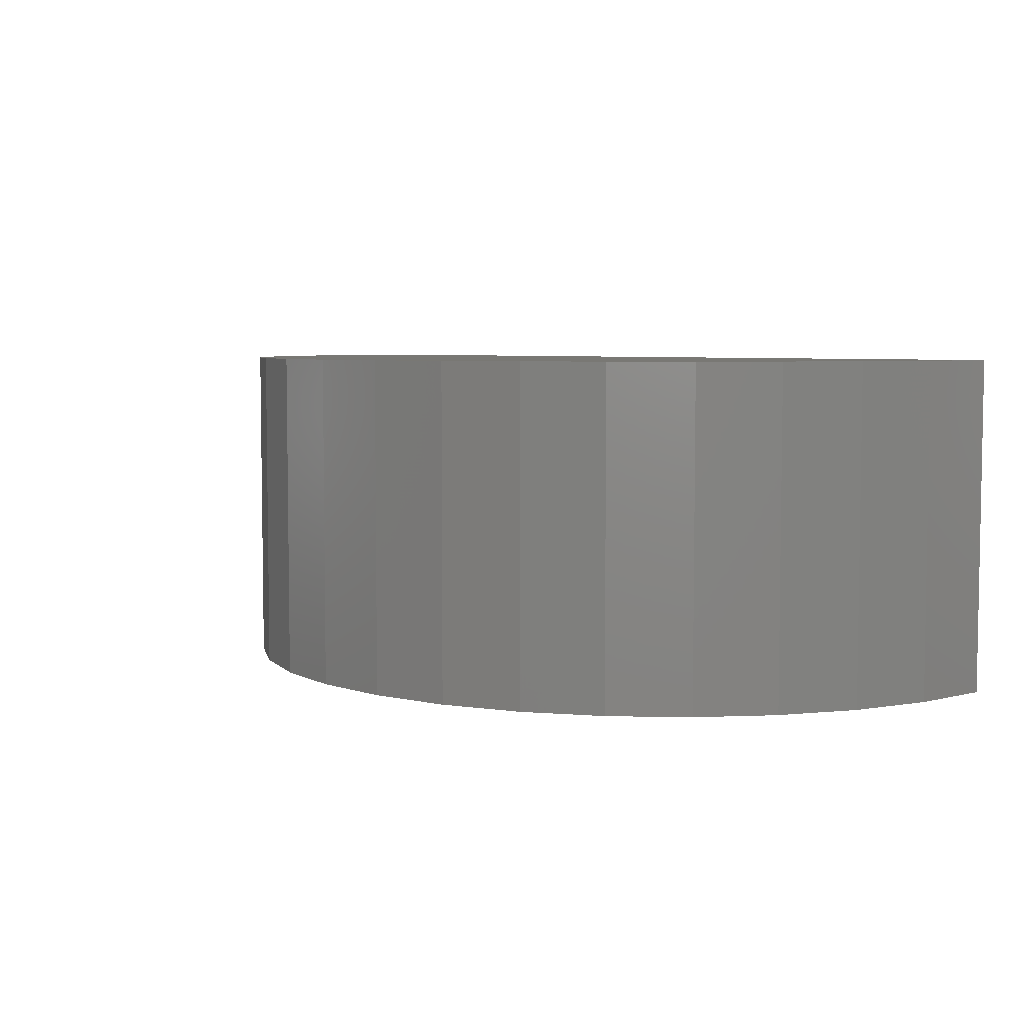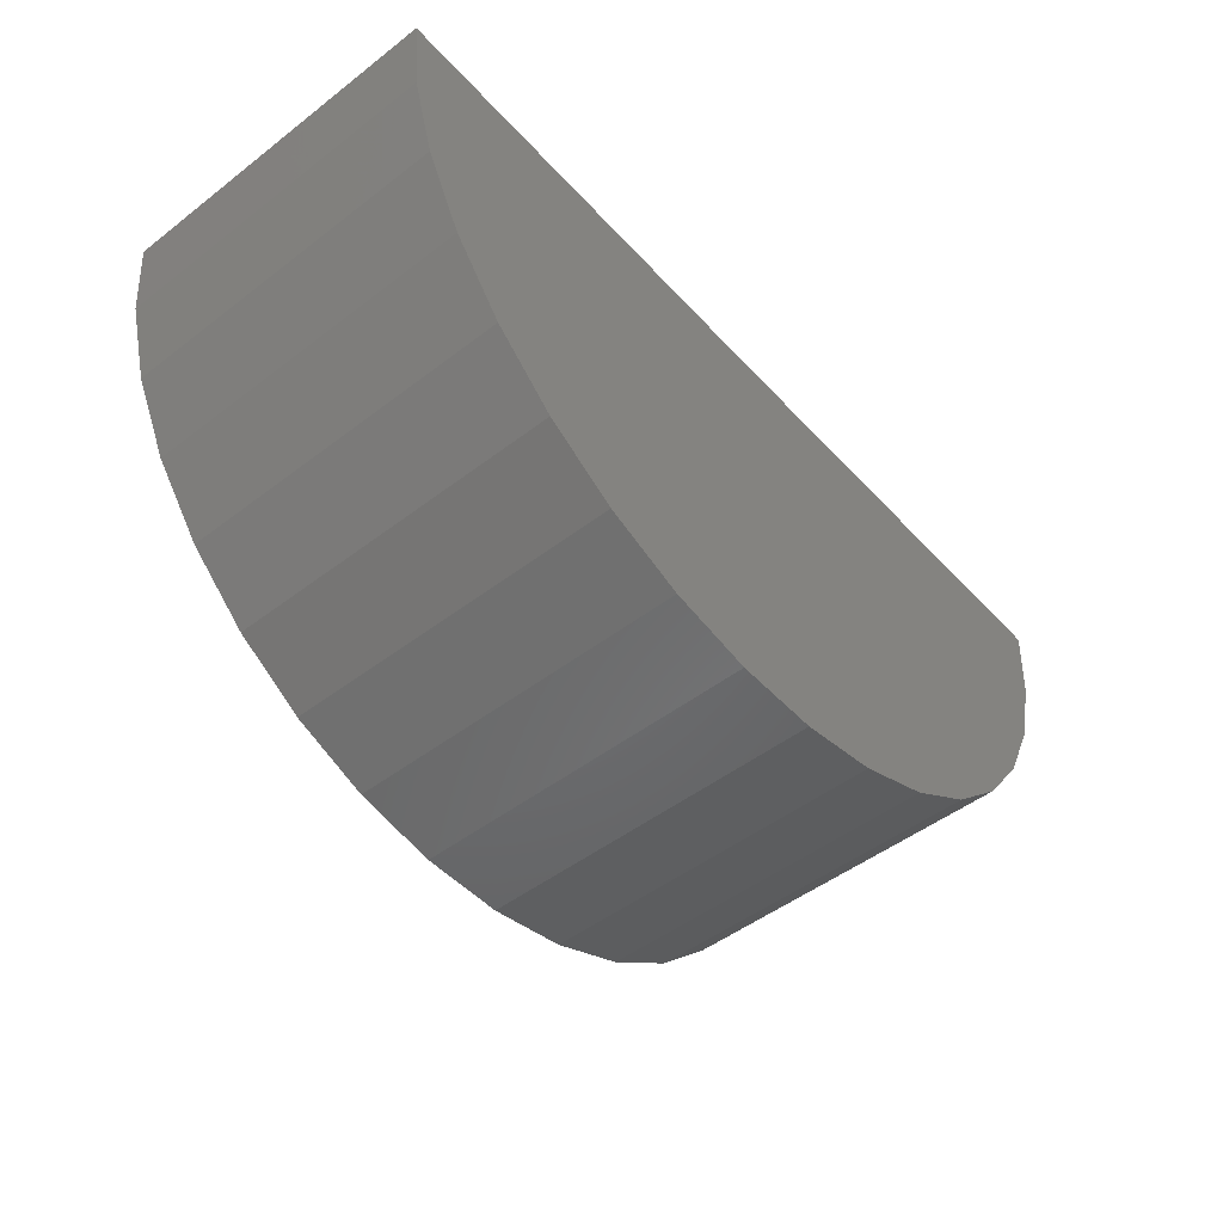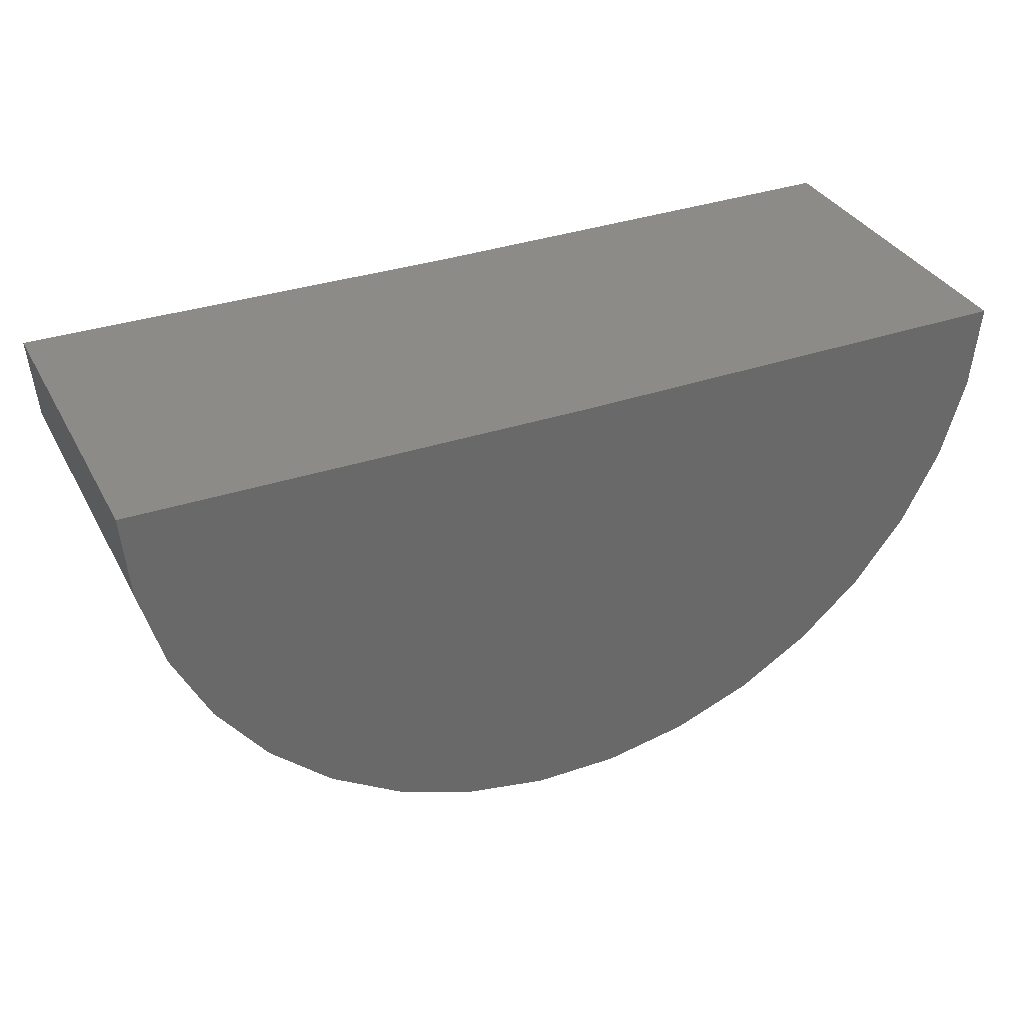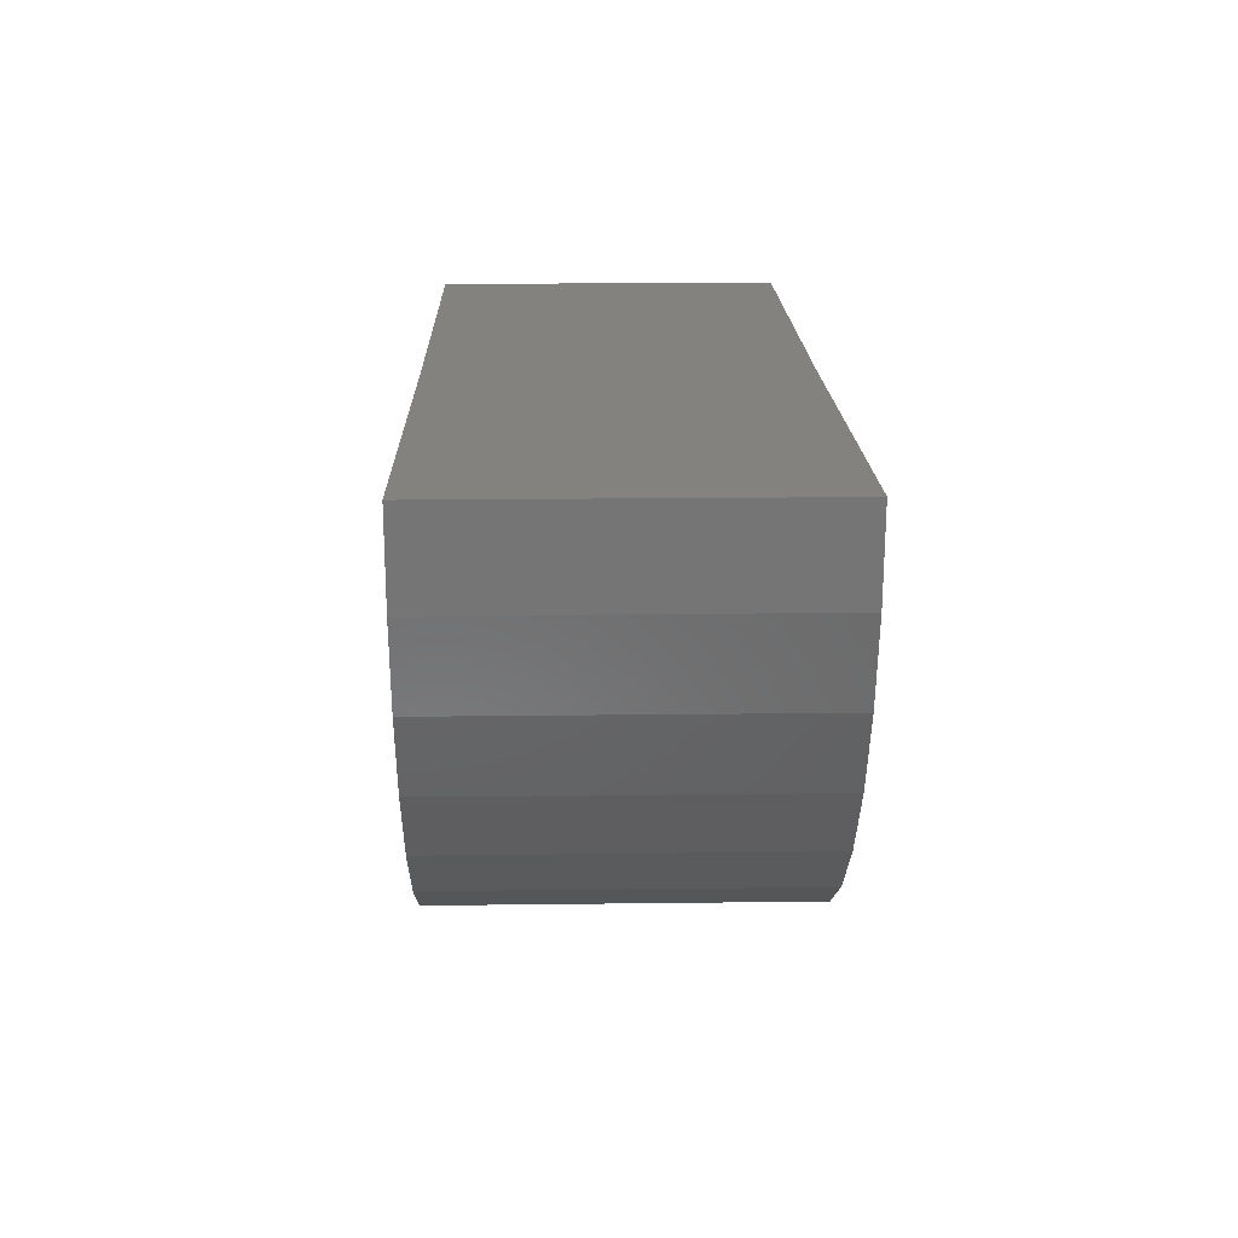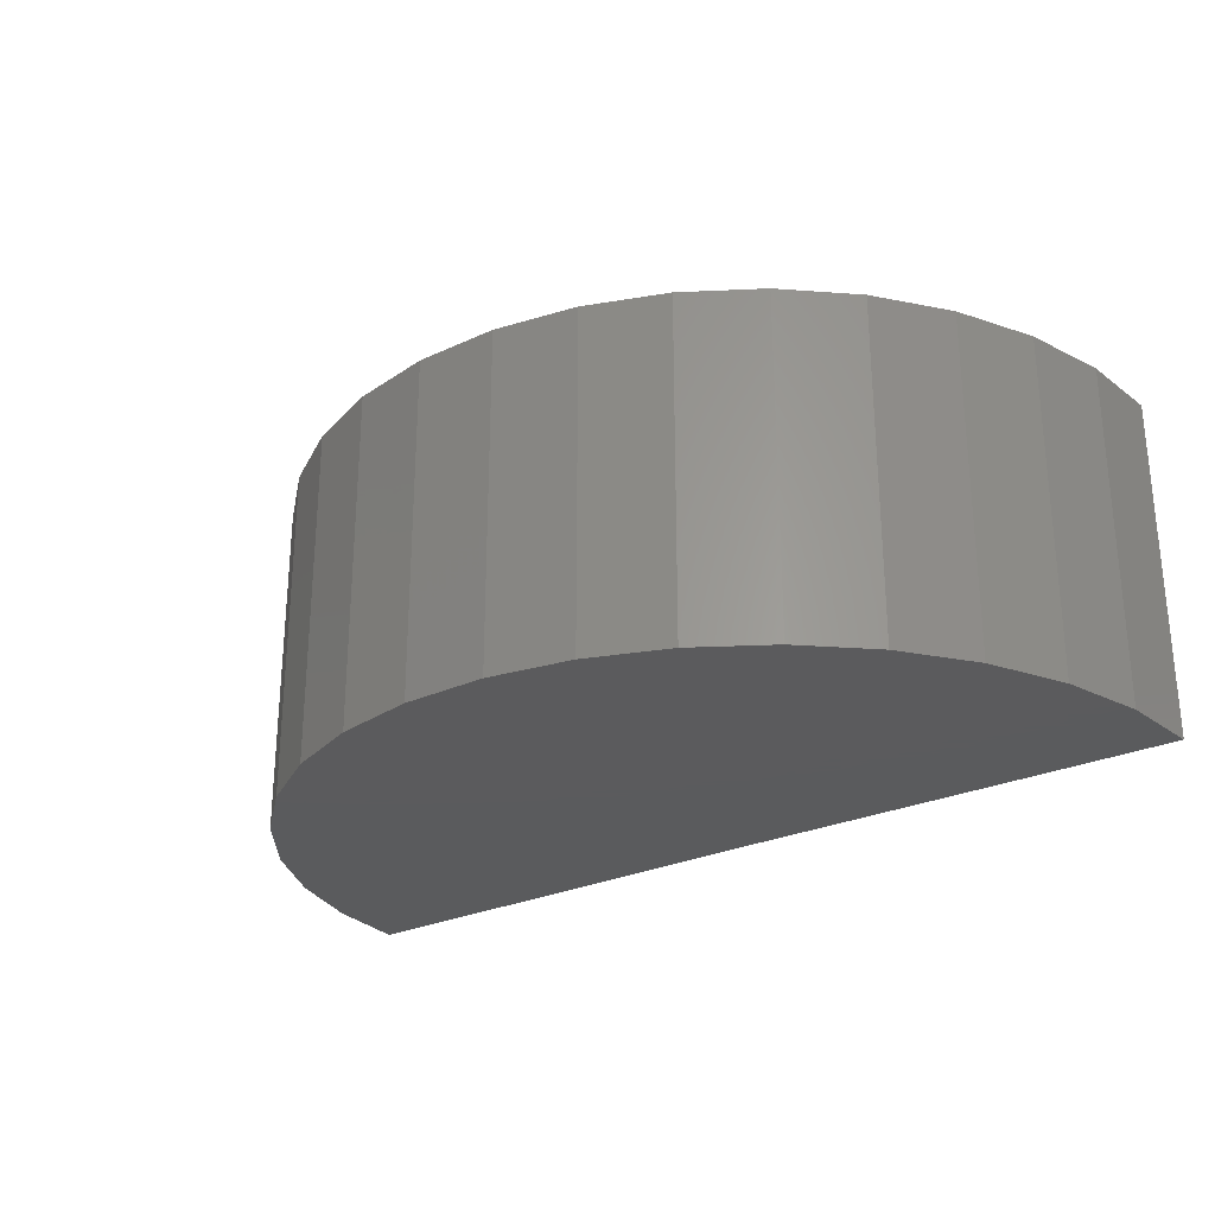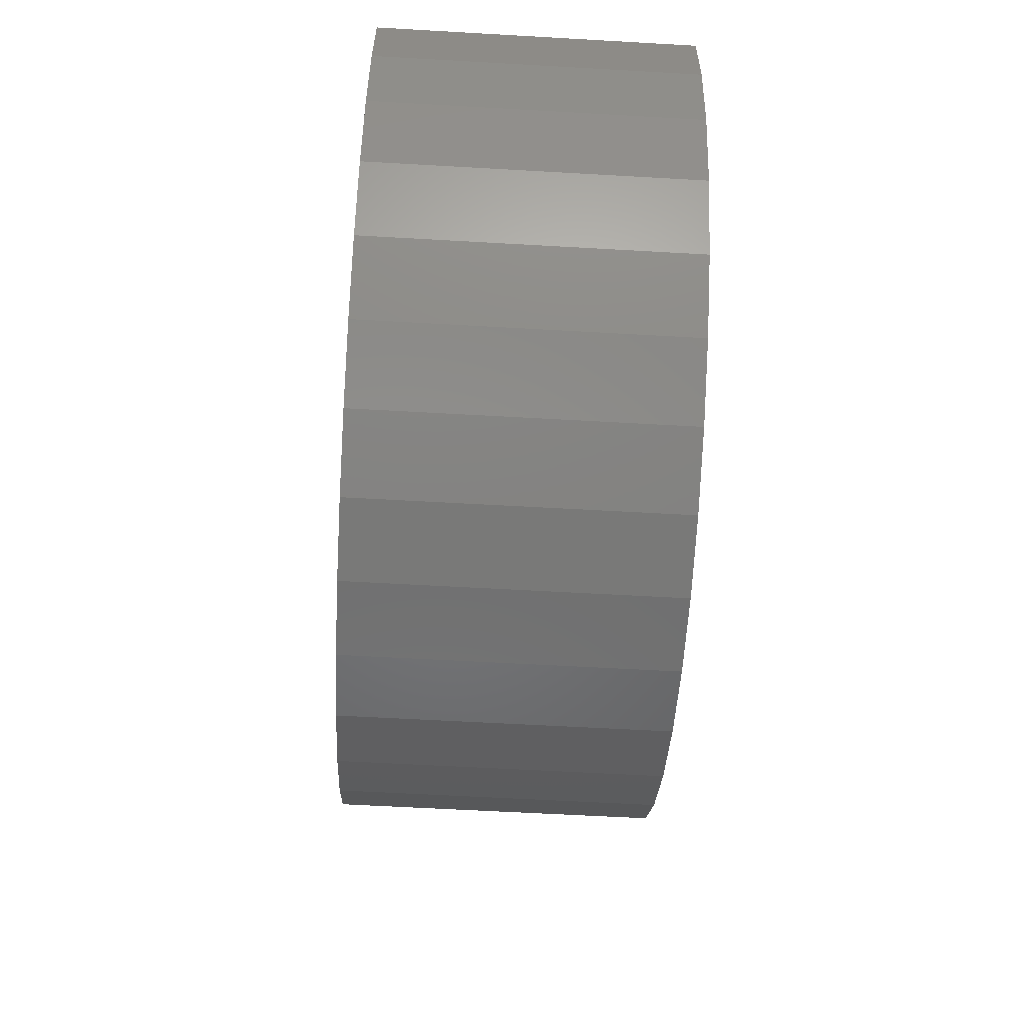
<metadata>
{"format":"stl","ext":"stl","renderer":"f3d","projection":"perspective","resolution":1024,"background":"white","views":[{"elev":5.3,"azim":45.9,"up":"+Z"},{"elev":-49.2,"azim":130.3,"up":"+Y"},{"elev":34.5,"azim":-25.0,"up":"+Y"},{"elev":17.6,"azim":-91.4,"up":"+Y"},{"elev":-26.7,"azim":35.6,"up":"+Z"},{"elev":-61.6,"azim":86.7,"up":"+Y"}]}
</metadata>
<code>
# stl→obj: 38 verts, 72 faces
v -0.75 0 0.2344
v -1.187 0.00539 0.2344
v -0.75 1.815e-17 0.5613
v -1.187 0.00539 0.5613
v -0.3125 4.857e-17 0.2344
v -0.3125 6.672e-17 0.5613
v -0.7932 -0.4354 0.5613
v -0.7122 -0.4359 0.5613
v -0.6324 -0.4214 0.5613
v -1.181 -0.0754 0.5613
v -1.16 -0.1536 0.5613
v -0.3423 -0.1586 0.5613
v -0.32 -0.0807 0.5613
v -0.8728 -0.4199 0.5613
v -0.5567 -0.3925 0.5613
v -0.9481 -0.3901 0.5613
v -0.4876 -0.3501 0.5613
v -1.017 -0.3468 0.5613
v -0.4275 -0.2957 0.5613
v -1.076 -0.2917 0.5613
v -0.3785 -0.2311 0.5613
v -1.124 -0.2265 0.5613
v -1.181 -0.0754 0.2344
v -1.16 -0.1536 0.2344
v -1.124 -0.2265 0.2344
v -1.076 -0.2917 0.2344
v -1.017 -0.3468 0.2344
v -0.9481 -0.3901 0.2344
v -0.8728 -0.4199 0.2344
v -0.7932 -0.4354 0.2344
v -0.7122 -0.4359 0.2344
v -0.6324 -0.4214 0.2344
v -0.5567 -0.3925 0.2344
v -0.4876 -0.3501 0.2344
v -0.4275 -0.2957 0.2344
v -0.3785 -0.2311 0.2344
v -0.3423 -0.1586 0.2344
v -0.32 -0.0807 0.2344
f 1 2 3
f 3 2 4
f 1 3 5
f 5 3 6
f 7 8 9
f 10 11 12
f 10 12 13
f 10 13 6
f 10 6 3
f 10 3 4
f 7 9 14
f 14 9 15
f 14 15 16
f 16 15 17
f 16 17 18
f 18 17 19
f 18 19 20
f 20 19 21
f 20 21 22
f 22 21 12
f 22 12 11
f 4 2 10
f 10 2 23
f 10 23 11
f 11 23 24
f 11 24 22
f 22 24 25
f 22 25 20
f 20 25 26
f 20 26 18
f 18 26 27
f 18 27 16
f 16 27 28
f 16 28 14
f 14 28 29
f 14 29 7
f 7 29 30
f 7 30 8
f 8 30 31
f 8 31 9
f 9 31 32
f 9 32 15
f 15 32 33
f 15 33 17
f 17 33 34
f 17 34 19
f 19 34 35
f 19 35 21
f 21 35 36
f 21 36 12
f 12 36 37
f 12 37 13
f 13 37 38
f 13 38 6
f 6 38 5
f 32 31 30
f 23 2 1
f 23 1 5
f 23 5 38
f 23 38 37
f 23 37 24
f 24 37 25
f 25 37 36
f 25 36 26
f 26 36 35
f 26 35 27
f 27 35 34
f 27 34 28
f 28 34 33
f 28 33 29
f 29 33 32
f 29 32 30

</code>
